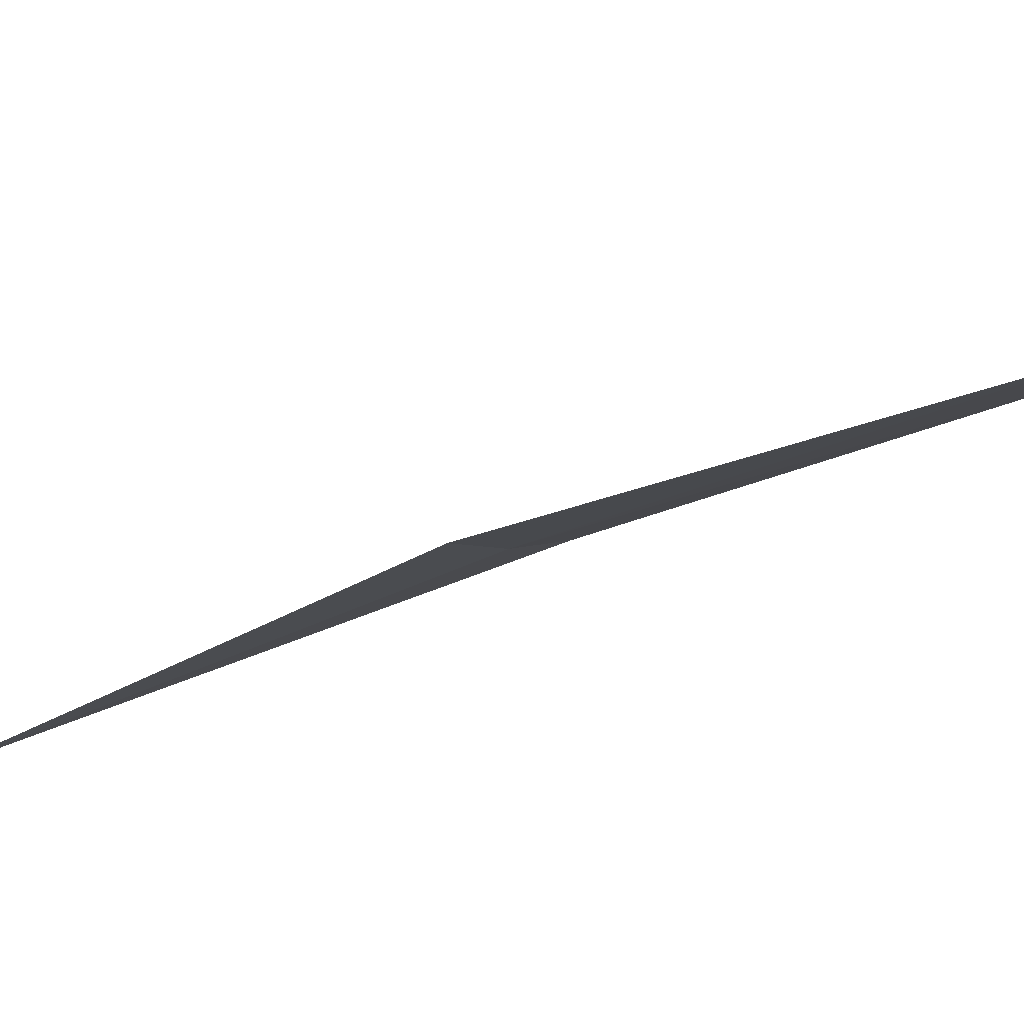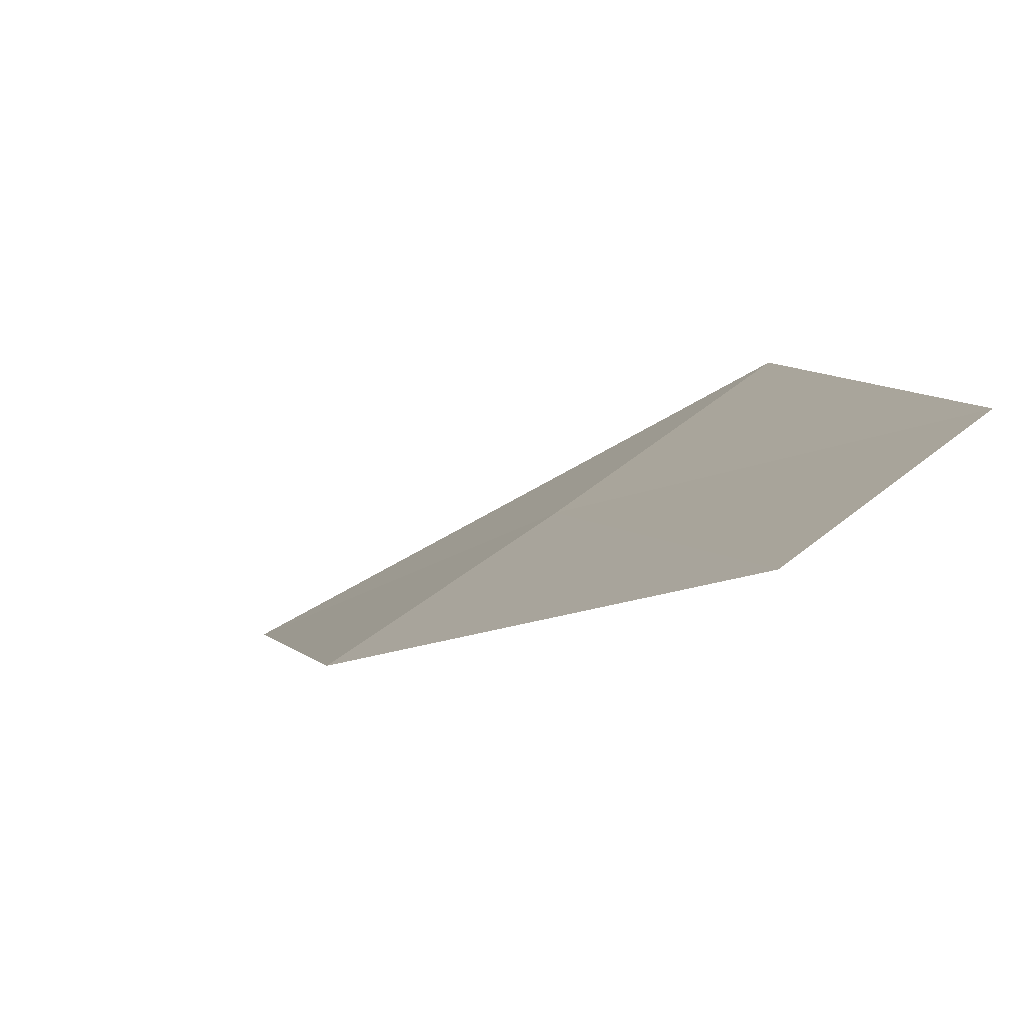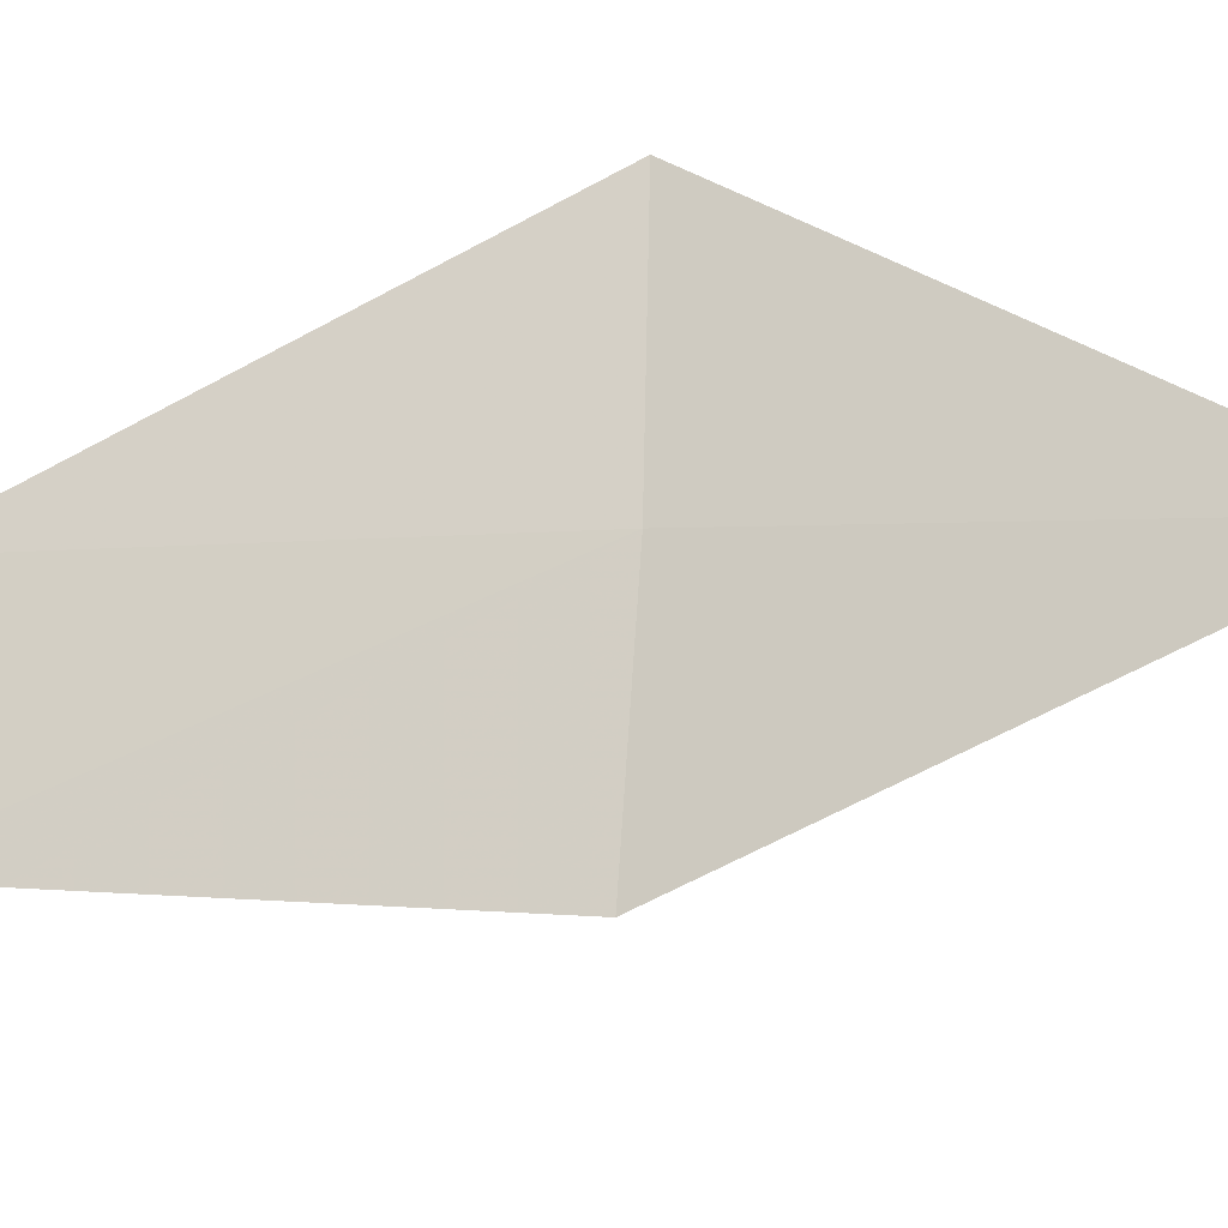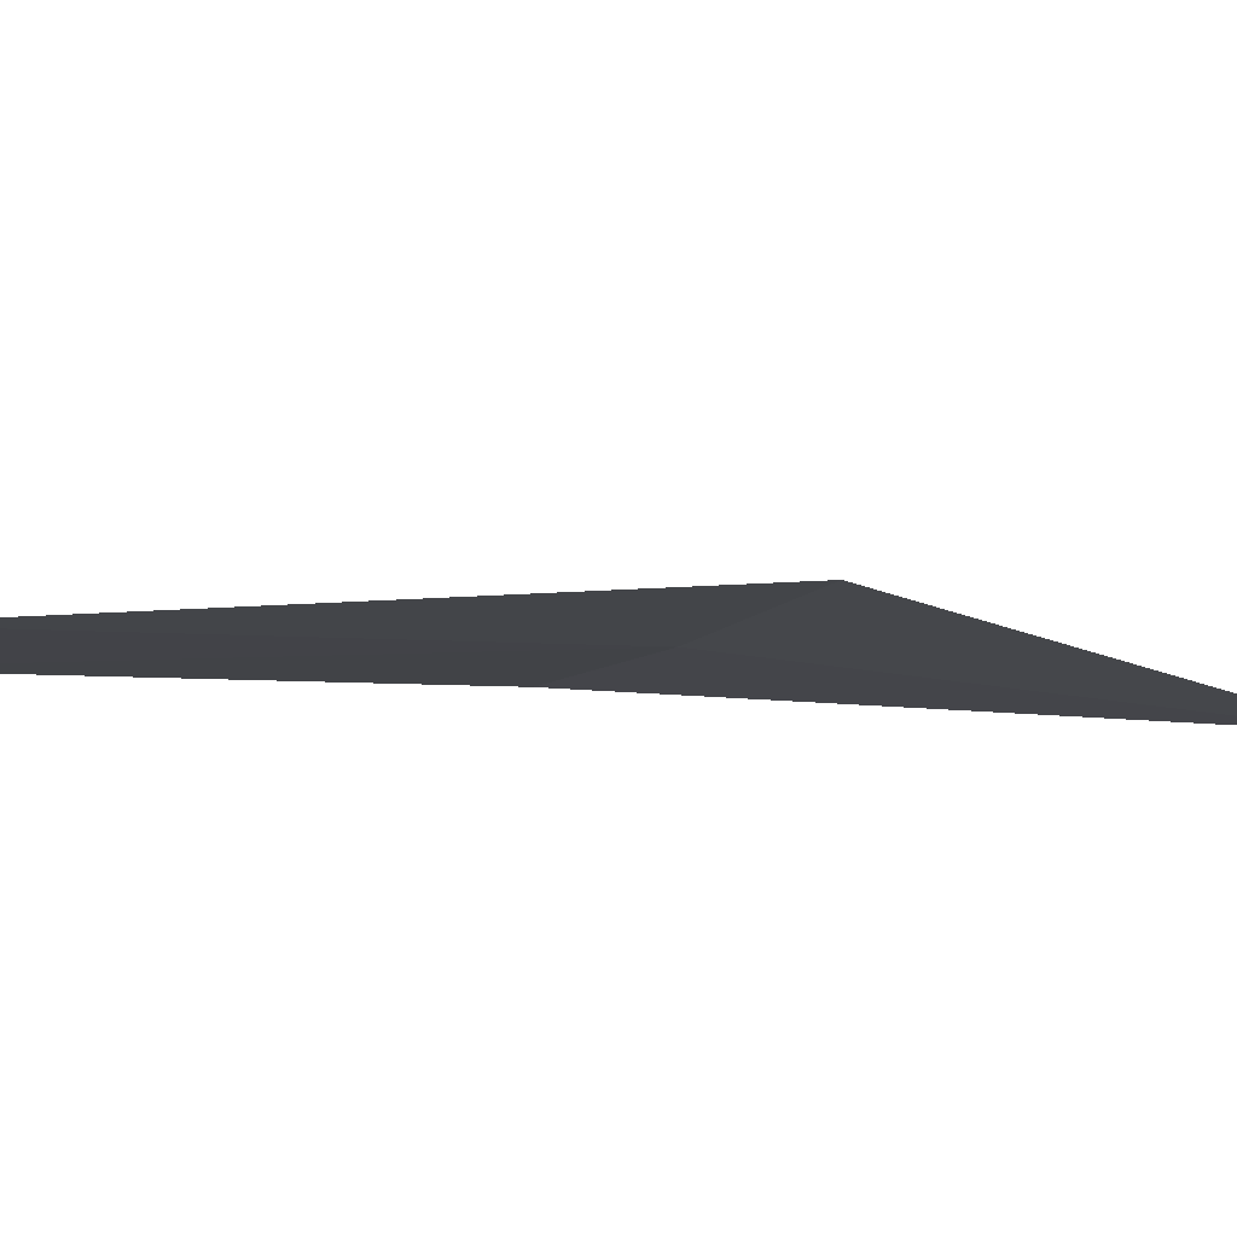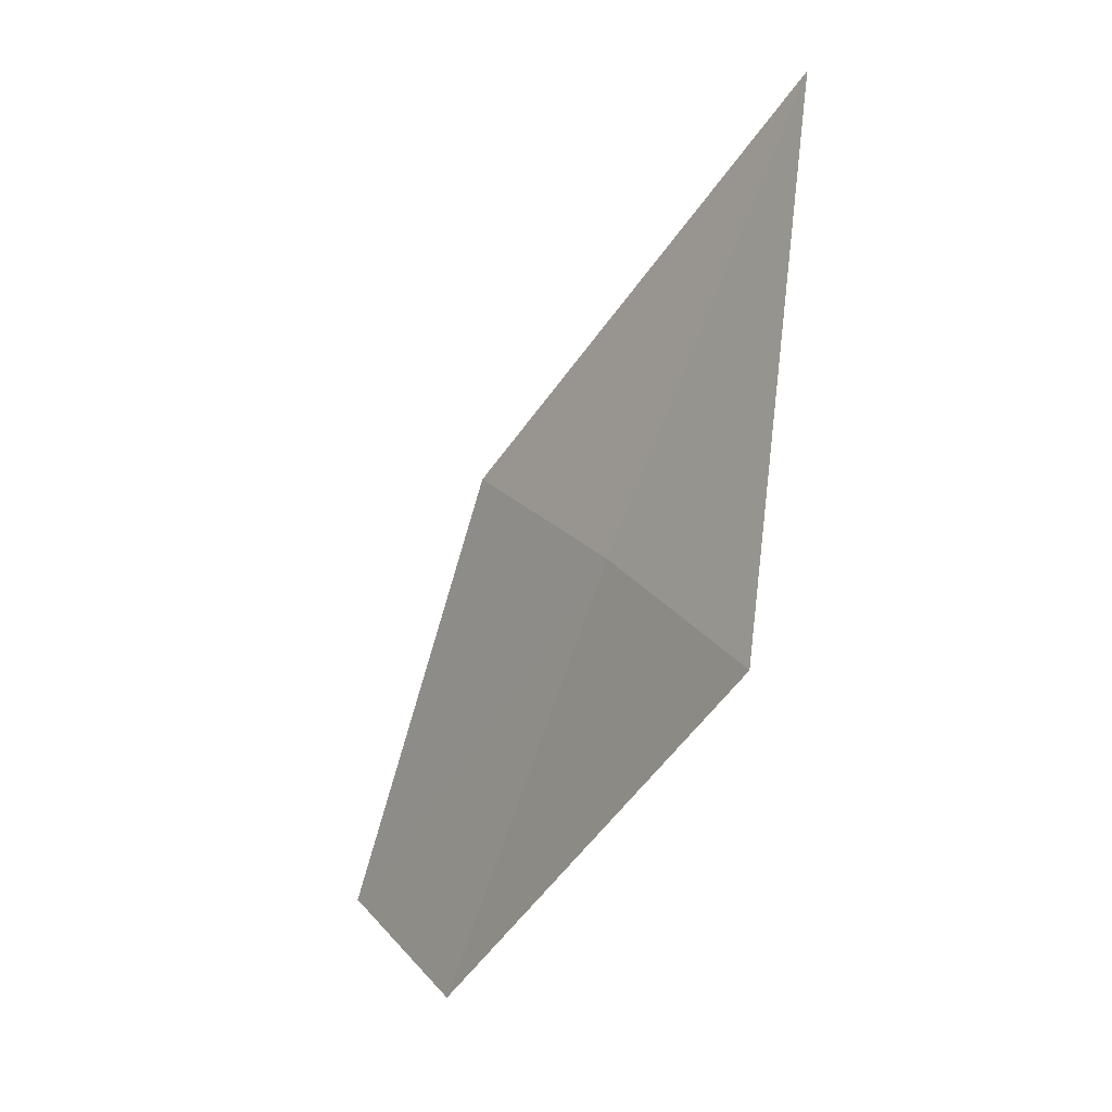
<metadata>
{"format":"obj","ext":"obj","renderer":"f3d","projection":"perspective","resolution":1024,"background":"white","views":[{"elev":-28.2,"azim":-88.2,"up":"+Z"},{"elev":0.9,"azim":-49.8,"up":"+Z"},{"elev":-77.7,"azim":76.5,"up":"+Z"},{"elev":21.1,"azim":55.5,"up":"+Z"},{"elev":14.1,"azim":31.9,"up":"+Y"}]}
</metadata>
<code>
v -13.45 20 18.16
v -13.23 20.69 17.98
v -13.78 20.05 18
v -13.95 19.33 18.13
v -13.12 19.93 18.34
v -13.67 19.28 18.27
f 1 2 3
f 1 3 4
f 1 6 5
f 1 4 6
f 1 5 2

</code>
